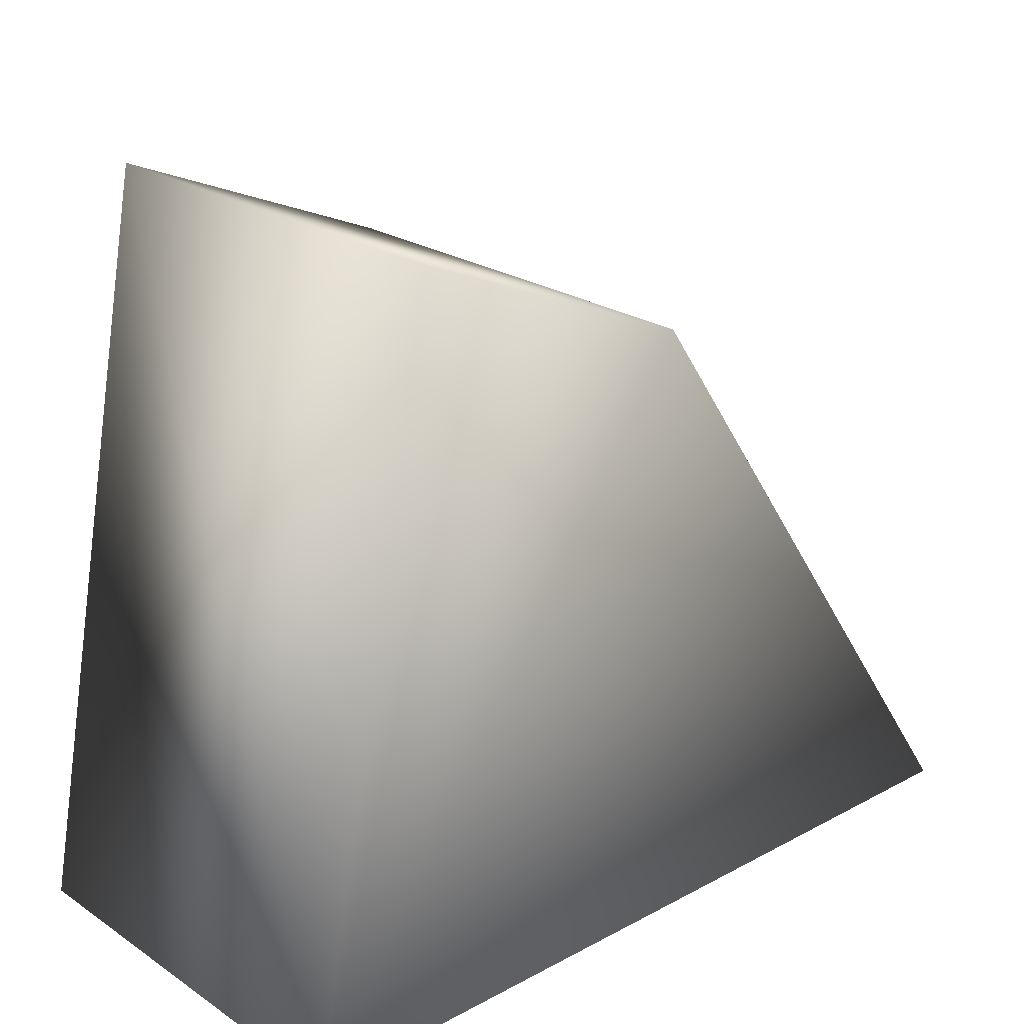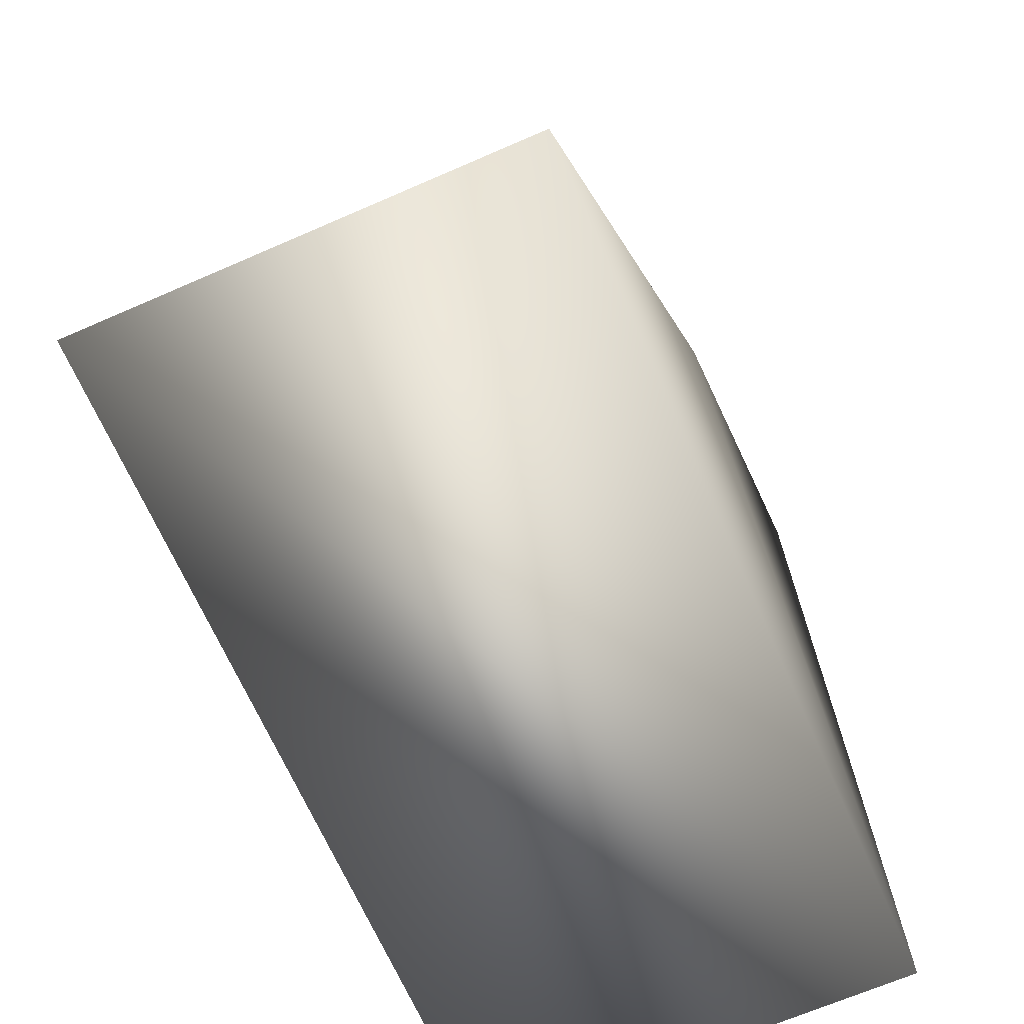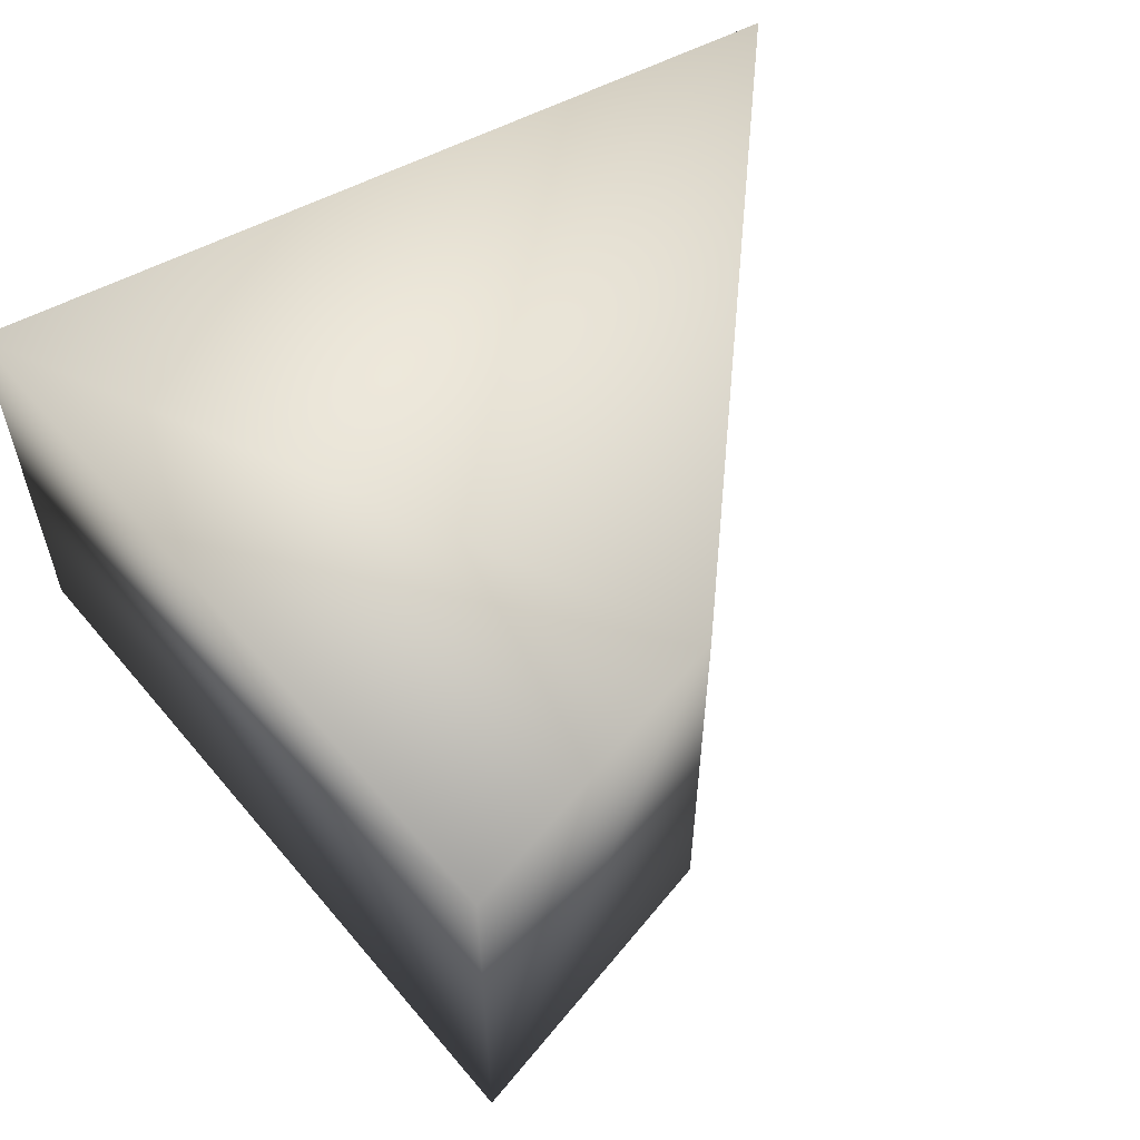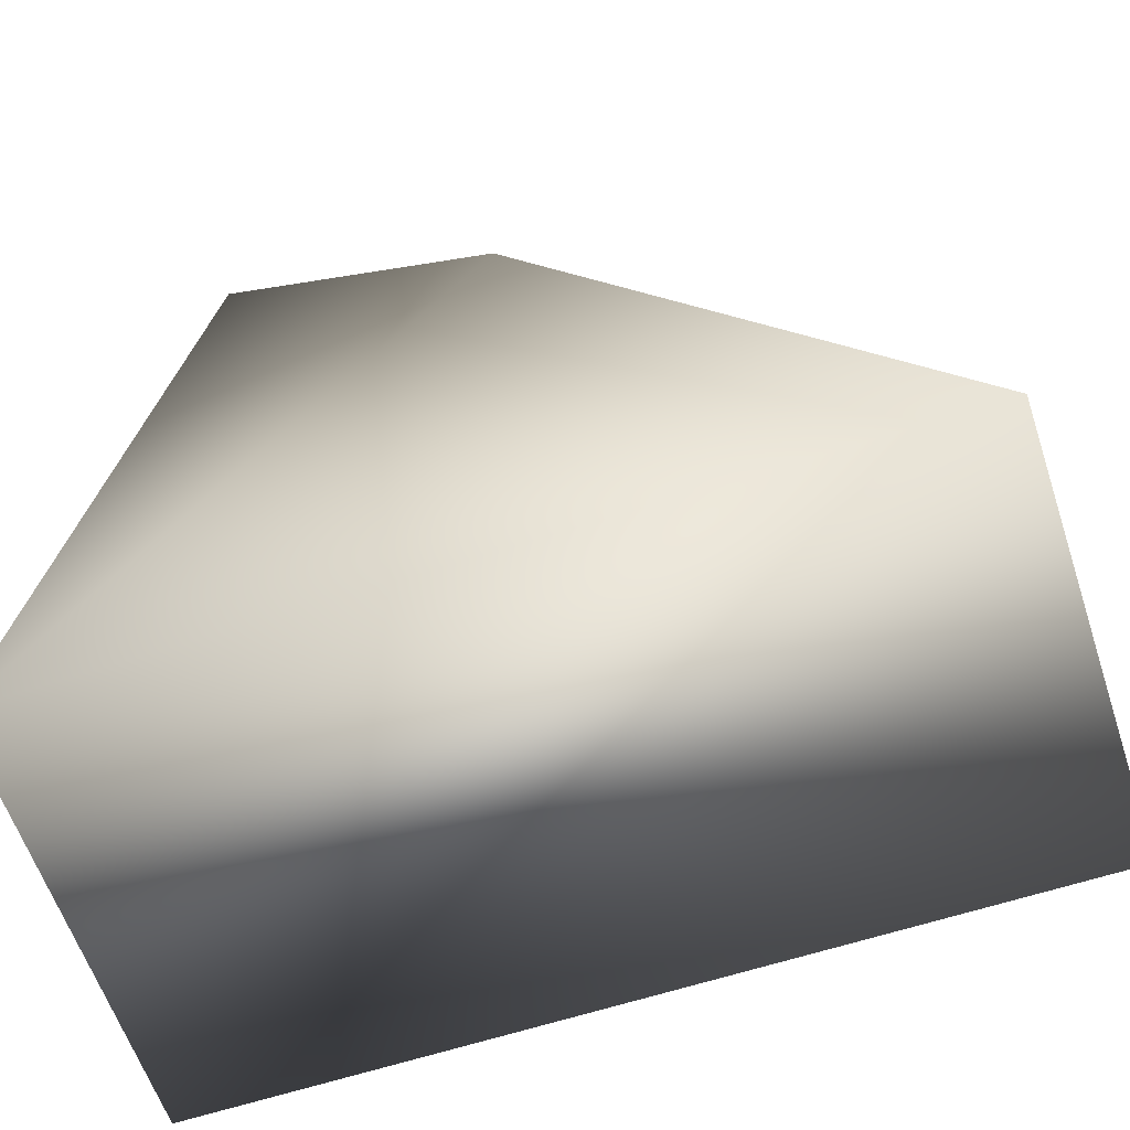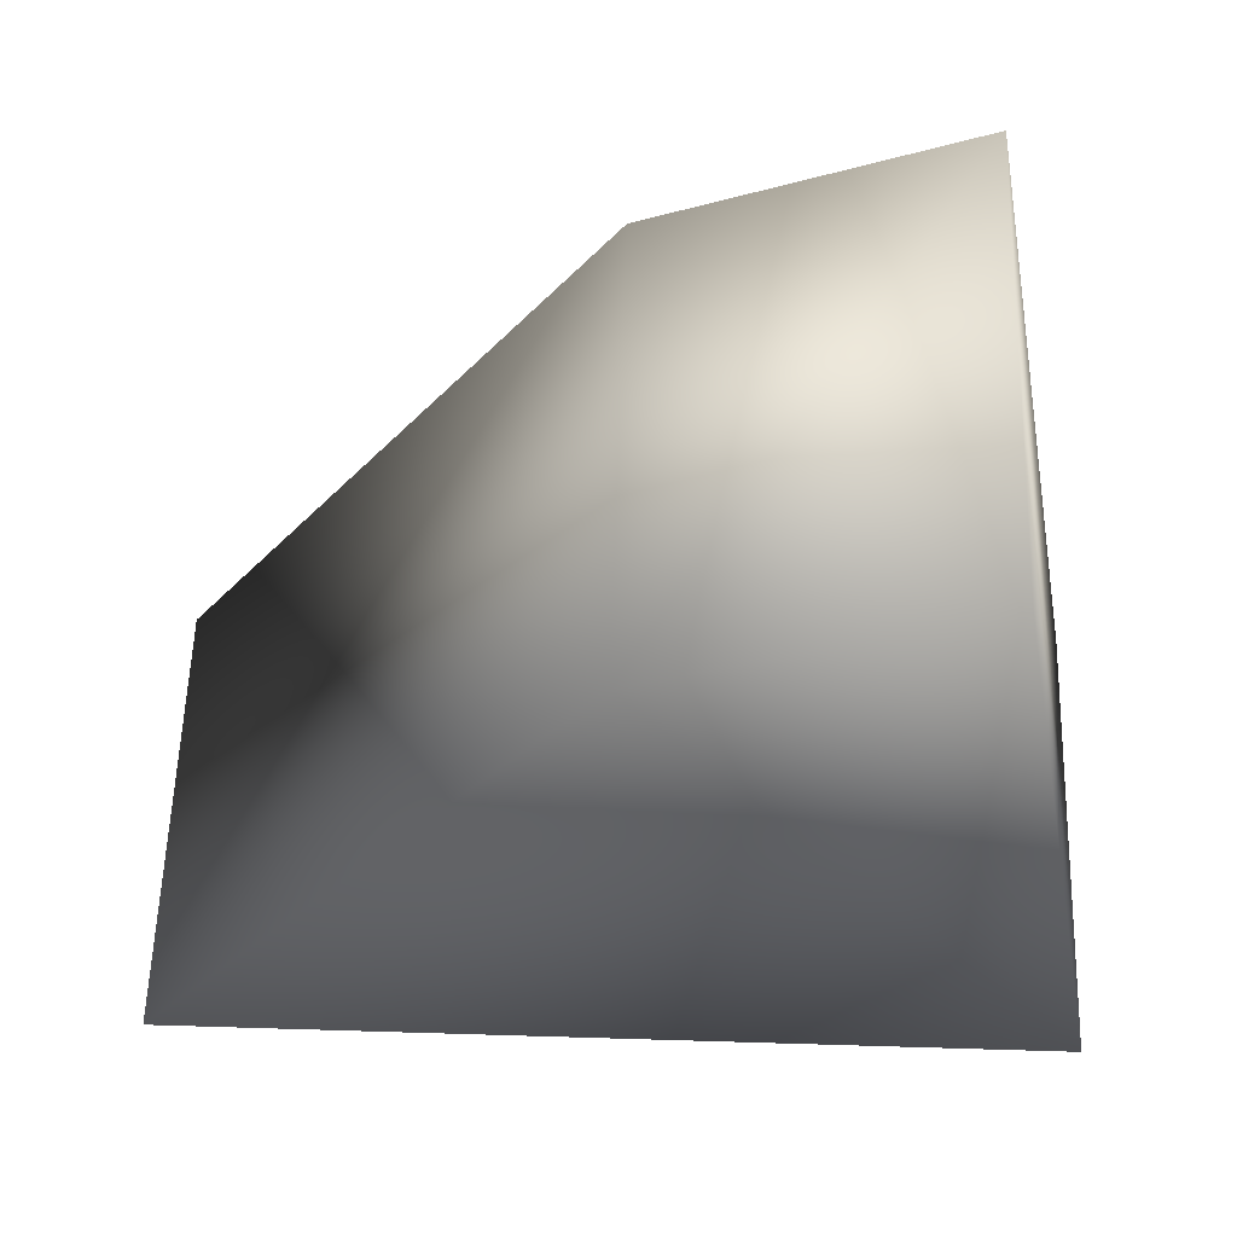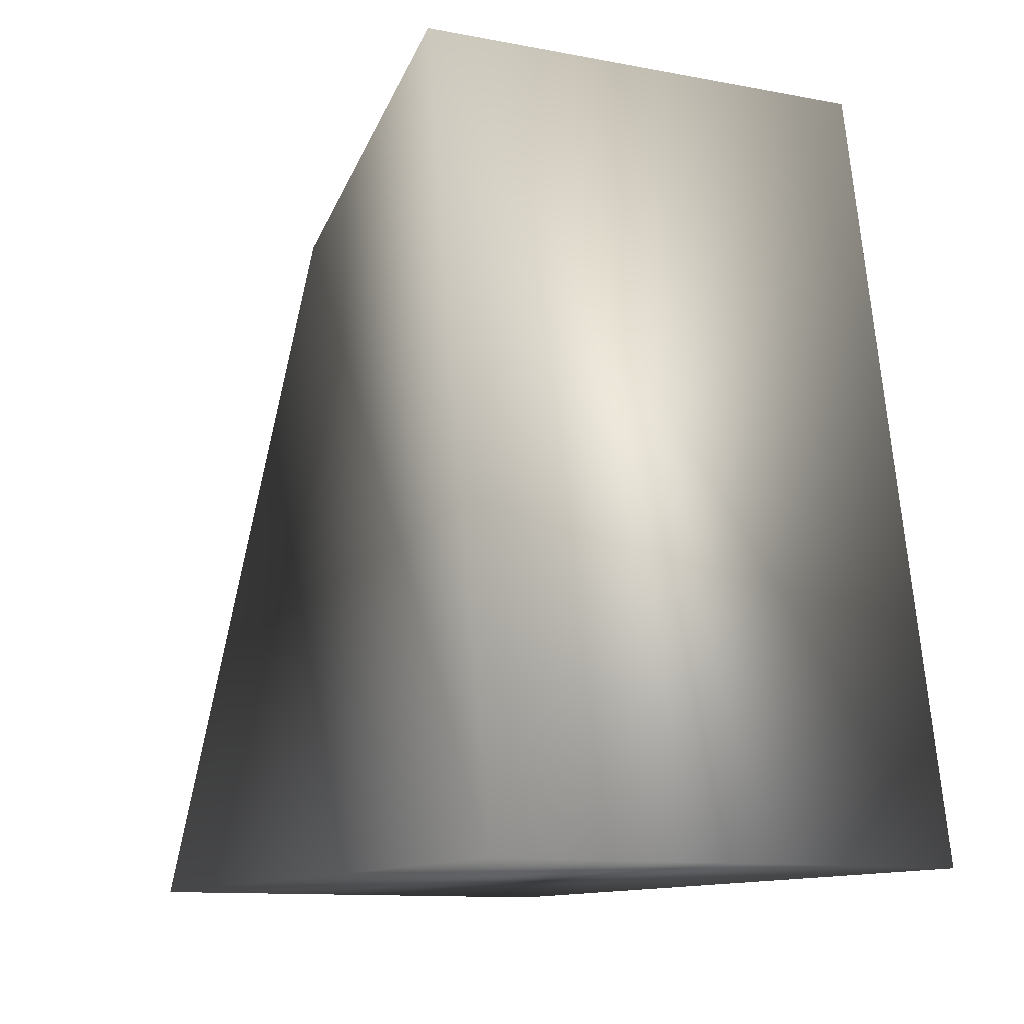
<metadata>
{"format":"obj","ext":"obj","renderer":"f3d","projection":"perspective","resolution":1024,"background":"white","views":[{"elev":23.3,"azim":138.0,"up":"+Y"},{"elev":-67.6,"azim":-66.4,"up":"+Y"},{"elev":56.7,"azim":151.0,"up":"+Z"},{"elev":-61.5,"azim":-161.5,"up":"+Y"},{"elev":57.8,"azim":1.8,"up":"+Y"},{"elev":-11.3,"azim":65.0,"up":"+Y"}]}
</metadata>
<code>
v -26.51 -64 0
v -26.51 -64 27.1
v 26.51 -64 0
v 26.51 -64 27.1
v 18.03 -18.03 0
v 18.03 -18.03 27.1
v 0 -25.5 0
v 0 -25.5 27.1
f 1 3 4 2
f 3 5 6 4
f 5 7 8 6
f 7 1 2 8
f 7 5 3 1
f 4 6 8 2

</code>
